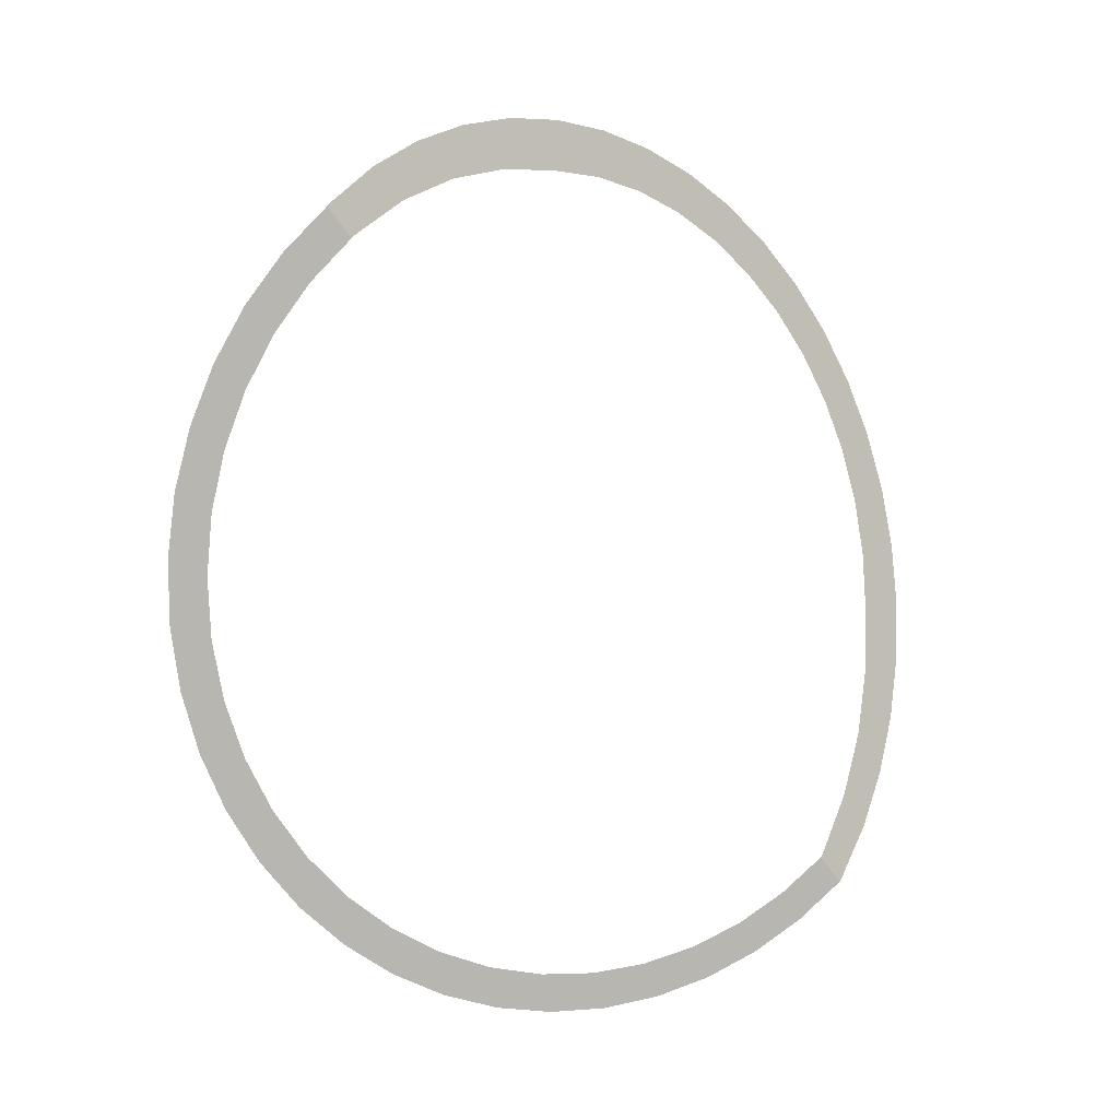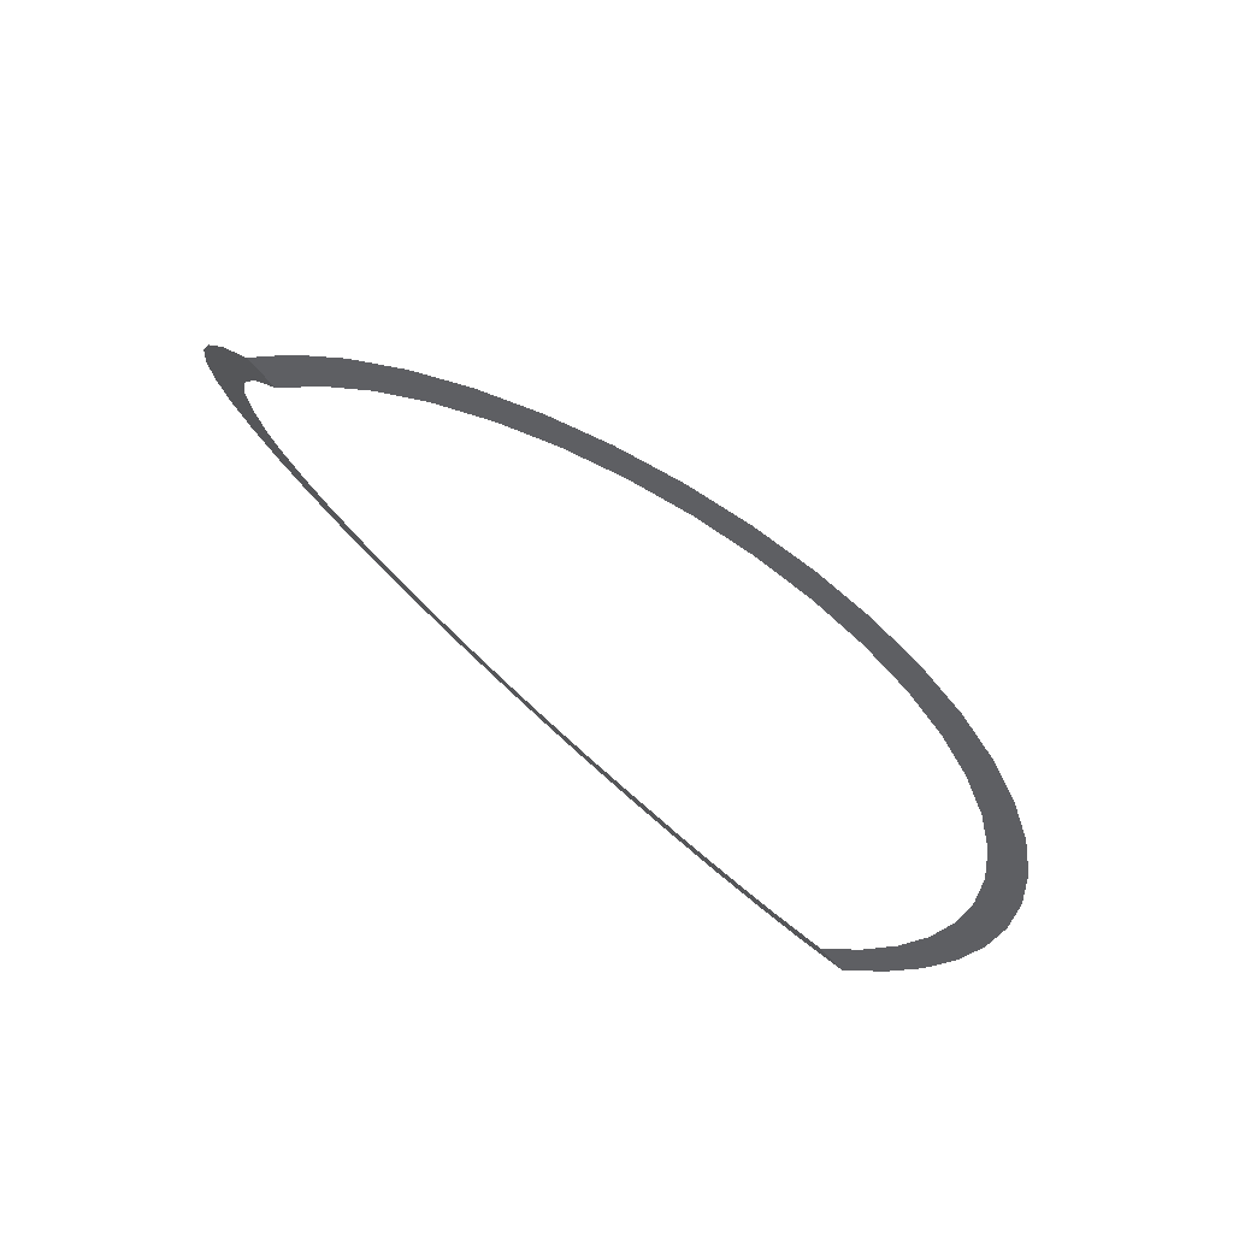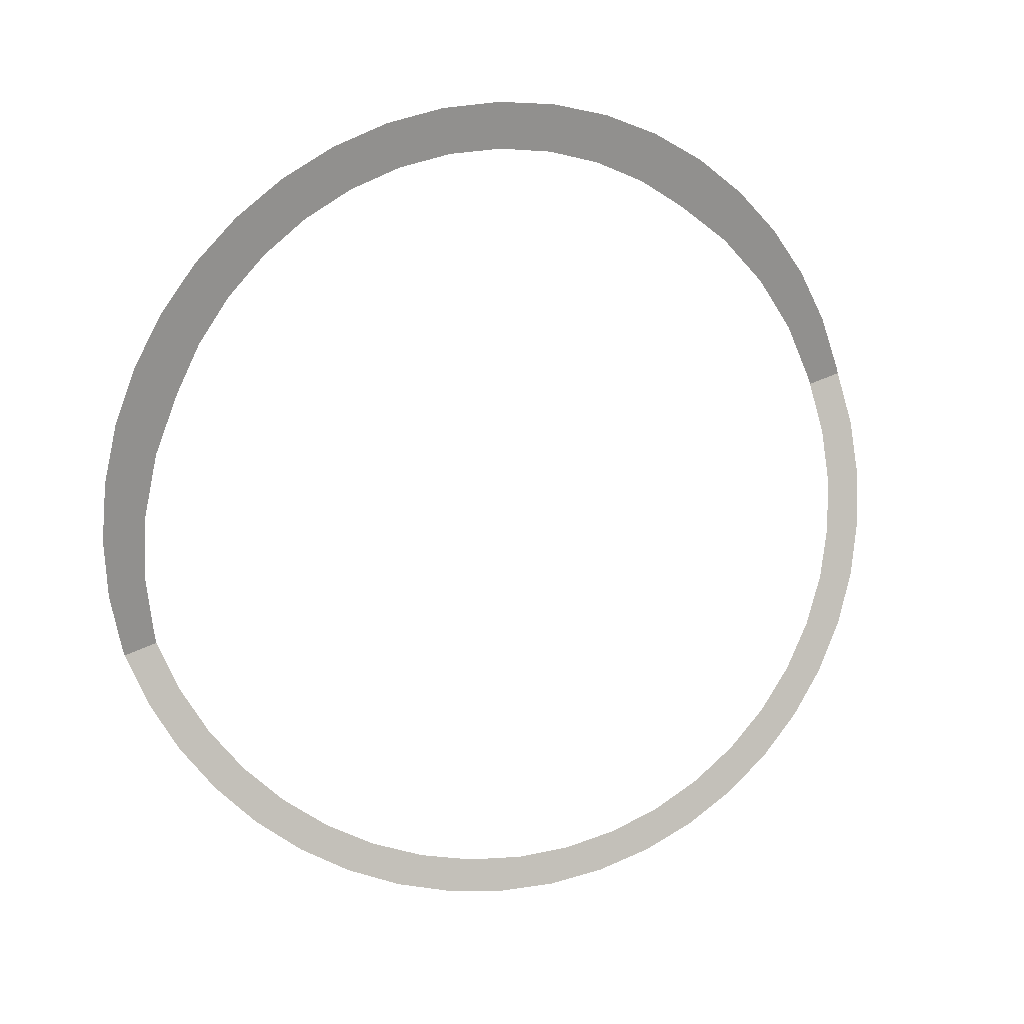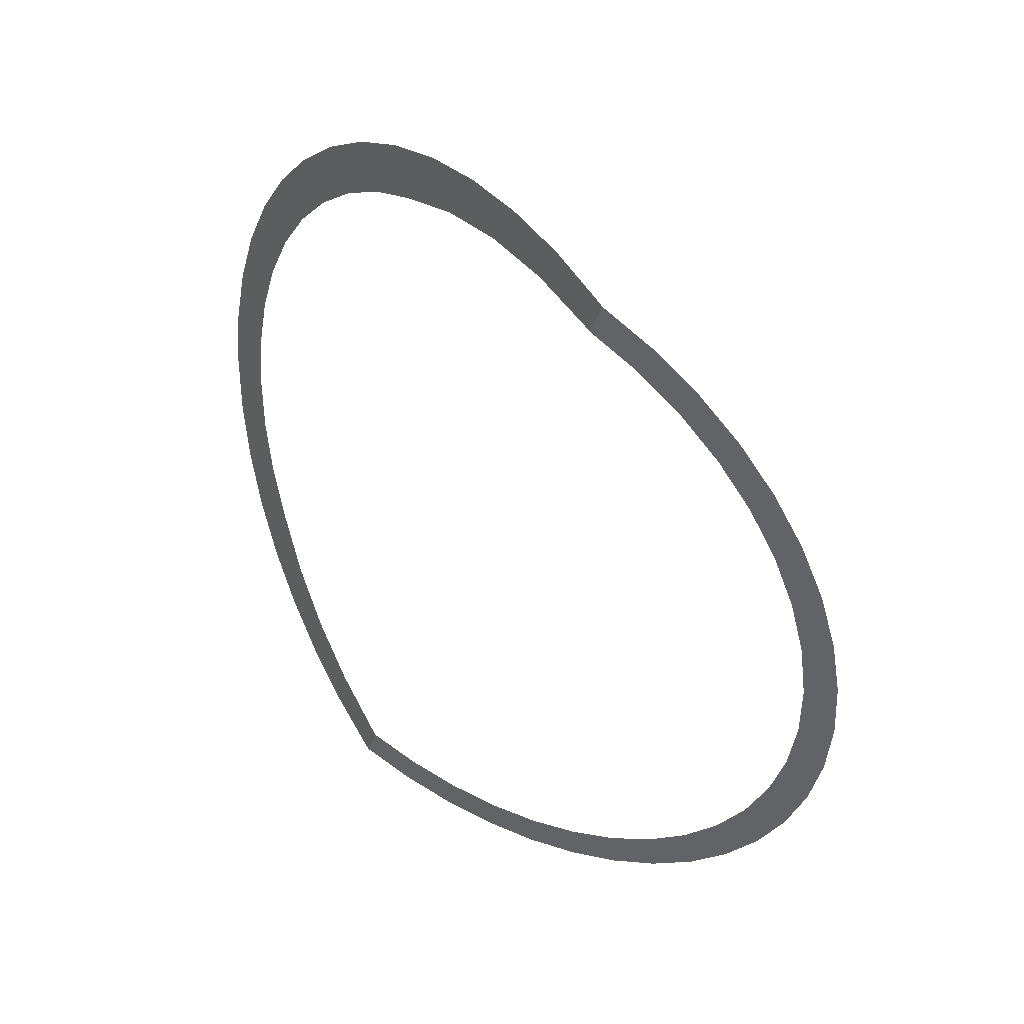
<metadata>
{"format":"obj","ext":"obj","renderer":"f3d","projection":"perspective","resolution":1024,"background":"white","views":[{"elev":-63.4,"azim":124.4,"up":"+Y"},{"elev":-50.9,"azim":-54.0,"up":"+Y"},{"elev":60.6,"azim":-24.5,"up":"+Y"},{"elev":-34.4,"azim":-107.0,"up":"+Y"}]}
</metadata>
<code>
o mesh55/mesh55-geometry#mesh55-geometry
v 0.1836 0.6764 0.1424
v 0.1838 0.6749 0.1434
v 0.2004 0.6764 0.1424
v 0.2005 0.6749 0.1434
v 0.2004 0.6778 0.1415
v 0.1815 0.6605 0.1648
v 0.1835 0.6778 0.1415
v 0.1982 0.6598 0.1658
v 0.1975 0.7027 0.1247
v 0.1756 0.6464 0.1857
v 0.178 0.7046 0.1234
v 0.1923 0.6451 0.1877
v 0.1907 0.7269 0.1083
v 0.1662 0.6329 0.2057
v 0.1677 0.7302 0.1061
v 0.183 0.6309 0.2087
v 0.1802 0.7501 0.0927
v 0.1535 0.6202 0.2245
v 0.1529 0.754 0.0901
v 0.1702 0.6175 0.2285
v 0.1662 0.7717 0.0781
v 0.1378 0.6087 0.2415
v 0.1339 0.7752 0.07577
v 0.1544 0.6052 0.2467
v 0.149 0.7914 0.06481
v 0.1193 0.5986 0.2566
v 0.1164 0.7918 0.0646
v 0.1358 0.5943 0.263
v 0.1289 0.8088 0.05311
v 0.09847 0.59 0.2693
v 0.09639 0.8058 0.05511
v 0.1147 0.5848 0.277
v 0.1063 0.8235 0.0432
v 0.07567 0.5831 0.2795
v 0.07424 0.8171 0.0475
v 0.09147 0.577 0.2885
v 0.08165 0.8352 0.03528
v 0.0791 0.574 0.293
v 0.05047 0.8253 0.04194
v 0.05136 0.5781 0.2869
v 0.05539 0.8438 0.02952
v 0.02603 0.5751 0.2914
v 0.02561 0.8304 0.03856
v 0.000192 0.574 0.293
v 0.02806 0.849 0.02601
v 0.06661 0.571 0.2974
v 0.000192 0.832 0.03743
v 0.04053 0.567 0.3034
v 0.000192 0.8507 0.02484
v 0.01372 0.565 0.3064
v -0.02768 0.849 0.02601
v -0.01334 0.565 0.3064
v -0.02523 0.8304 0.03856
v -0.04015 0.567 0.3034
v -0.05501 0.8438 0.02952
v -0.06622 0.571 0.2974
v -0.05009 0.8253 0.04194
v -0.07871 0.574 0.293
v -0.08127 0.8352 0.03528
v -0.02565 0.5751 0.2914
v -0.07385 0.8171 0.0475
v -0.05097 0.5781 0.2869
v -0.1059 0.8235 0.0432
v -0.07528 0.5831 0.2795
v -0.096 0.8058 0.05511
v -0.09109 0.577 0.2885
v -0.1285 0.8088 0.05311
v -0.1143 0.5848 0.277
v -0.1161 0.7918 0.0646
v -0.09809 0.59 0.2693
v -0.1486 0.7914 0.06481
v -0.1354 0.5943 0.263
v -0.1336 0.7752 0.07577
v -0.1189 0.5986 0.2566
v -0.1659 0.7717 0.0781
v -0.154 0.6052 0.2467
v -0.1525 0.754 0.0901
v -0.1374 0.6087 0.2415
v -0.1798 0.7501 0.0927
v -0.1699 0.6175 0.2285
v -0.1834 0.7422 0.09803
v -0.1532 0.6202 0.2245
v -0.1673 0.7302 0.1061
v -0.1826 0.6309 0.2087
v -0.1776 0.7046 0.1234
v -0.1658 0.6329 0.2057
v -0.1831 0.6778 0.1415
v -0.192 0.6451 0.1877
v -0.1833 0.6764 0.1424
v -0.1752 0.6464 0.1857
v -0.1834 0.6749 0.1434
v -0.1978 0.6598 0.1658
v -0.1903 0.7269 0.1083
v -0.1811 0.6605 0.1648
v -0.1971 0.7027 0.1247
v -0.2001 0.6749 0.1434
v -0.2 0.6778 0.1415
v -0.2001 0.6764 0.1424
f 1 2 3
f 3 2 1
f 3 2 4
f 4 2 3
f 5 1 3
f 3 1 5
f 4 6 2
f 2 6 4
f 7 1 5
f 5 1 7
f 4 8 6
f 6 8 4
f 9 7 5
f 5 7 9
f 8 10 6
f 6 10 8
f 11 7 9
f 9 7 11
f 8 12 10
f 10 12 8
f 13 11 9
f 9 11 13
f 12 14 10
f 10 14 12
f 15 11 13
f 13 11 15
f 12 16 14
f 14 16 12
f 17 15 13
f 13 15 17
f 16 18 14
f 14 18 16
f 19 15 17
f 17 15 19
f 16 20 18
f 18 20 16
f 21 19 17
f 17 19 21
f 20 22 18
f 18 22 20
f 23 19 21
f 21 19 23
f 20 24 22
f 22 24 20
f 25 23 21
f 21 23 25
f 24 26 22
f 22 26 24
f 27 23 25
f 25 23 27
f 24 28 26
f 26 28 24
f 29 27 25
f 25 27 29
f 28 30 26
f 26 30 28
f 29 31 27
f 27 31 29
f 28 32 30
f 30 32 28
f 33 31 29
f 29 31 33
f 32 34 30
f 30 34 32
f 33 35 31
f 31 35 33
f 32 36 34
f 34 36 32
f 37 35 33
f 33 35 37
f 36 38 34
f 34 38 36
f 37 39 35
f 35 39 37
f 38 40 34
f 34 40 38
f 41 39 37
f 37 39 41
f 38 42 40
f 40 42 38
f 41 43 39
f 39 43 41
f 38 44 42
f 42 44 38
f 45 43 41
f 41 43 45
f 38 46 44
f 44 46 38
f 45 47 43
f 43 47 45
f 46 48 44
f 44 48 46
f 49 47 45
f 45 47 49
f 48 50 44
f 44 50 48
f 49 51 47
f 47 51 49
f 50 52 44
f 44 52 50
f 51 53 47
f 47 53 51
f 44 52 54
f 54 52 44
f 51 55 53
f 53 55 51
f 44 54 56
f 56 54 44
f 55 57 53
f 53 57 55
f 44 56 58
f 58 56 44
f 55 59 57
f 57 59 55
f 44 58 60
f 60 58 44
f 59 61 57
f 57 61 59
f 60 58 62
f 62 58 60
f 59 63 61
f 61 63 59
f 62 58 64
f 64 58 62
f 63 65 61
f 61 65 63
f 64 58 66
f 66 58 64
f 63 67 65
f 65 67 63
f 64 66 68
f 68 66 64
f 67 69 65
f 65 69 67
f 64 68 70
f 70 68 64
f 67 71 69
f 69 71 67
f 70 68 72
f 72 68 70
f 69 71 73
f 73 71 69
f 70 72 74
f 74 72 70
f 71 75 73
f 73 75 71
f 74 72 76
f 76 72 74
f 73 75 77
f 77 75 73
f 74 76 78
f 78 76 74
f 75 79 77
f 77 79 75
f 78 76 80
f 80 76 78
f 77 79 81
f 81 79 77
f 78 80 82
f 82 80 78
f 77 81 83
f 83 81 77
f 82 80 84
f 84 80 82
f 81 85 83
f 83 85 81
f 82 84 86
f 86 84 82
f 81 87 85
f 85 87 81
f 86 84 88
f 88 84 86
f 81 89 87
f 87 89 81
f 86 88 90
f 90 88 86
f 81 91 89
f 89 91 81
f 90 88 92
f 92 88 90
f 81 93 91
f 91 93 81
f 90 92 94
f 94 92 90
f 93 95 91
f 91 95 93
f 94 92 96
f 96 92 94
f 95 97 91
f 91 97 95
f 94 96 91
f 91 96 94
f 97 98 91
f 91 98 97
f 98 96 91
f 91 96 98

</code>
